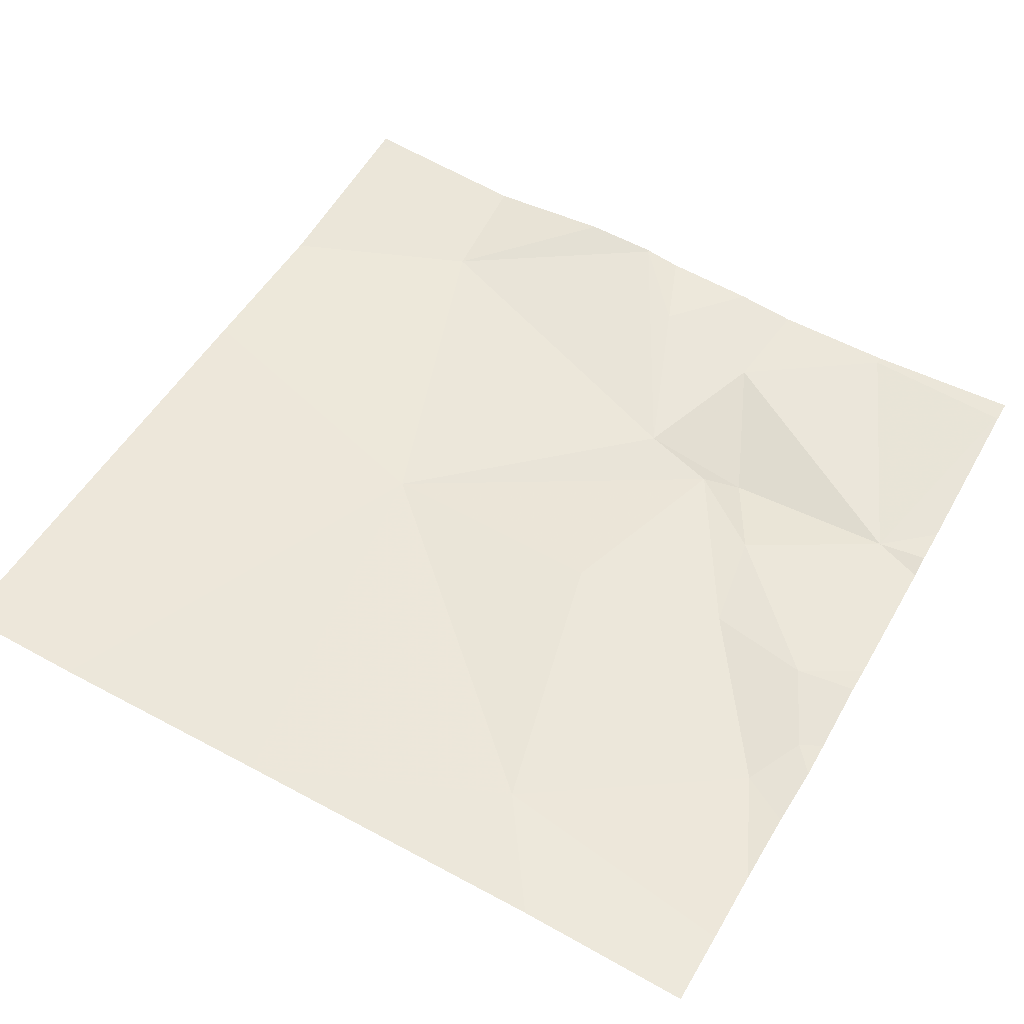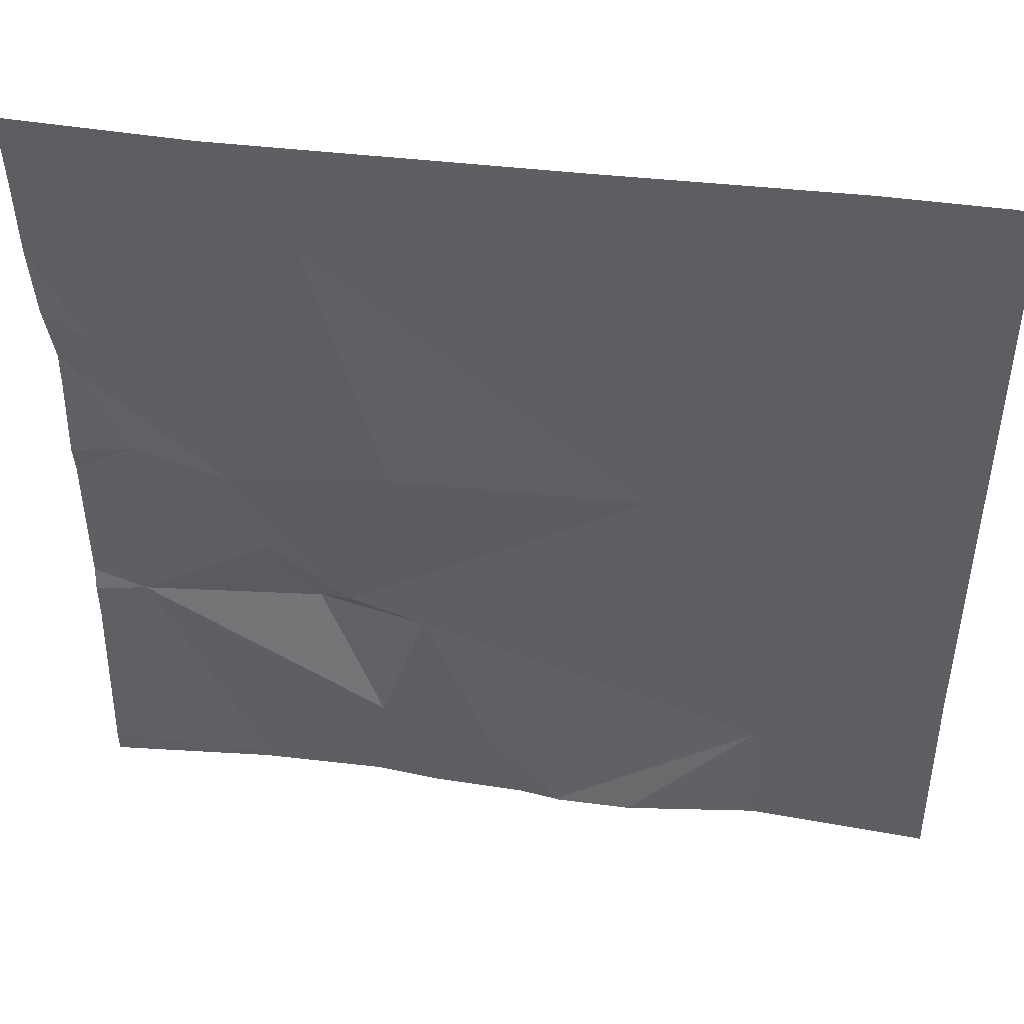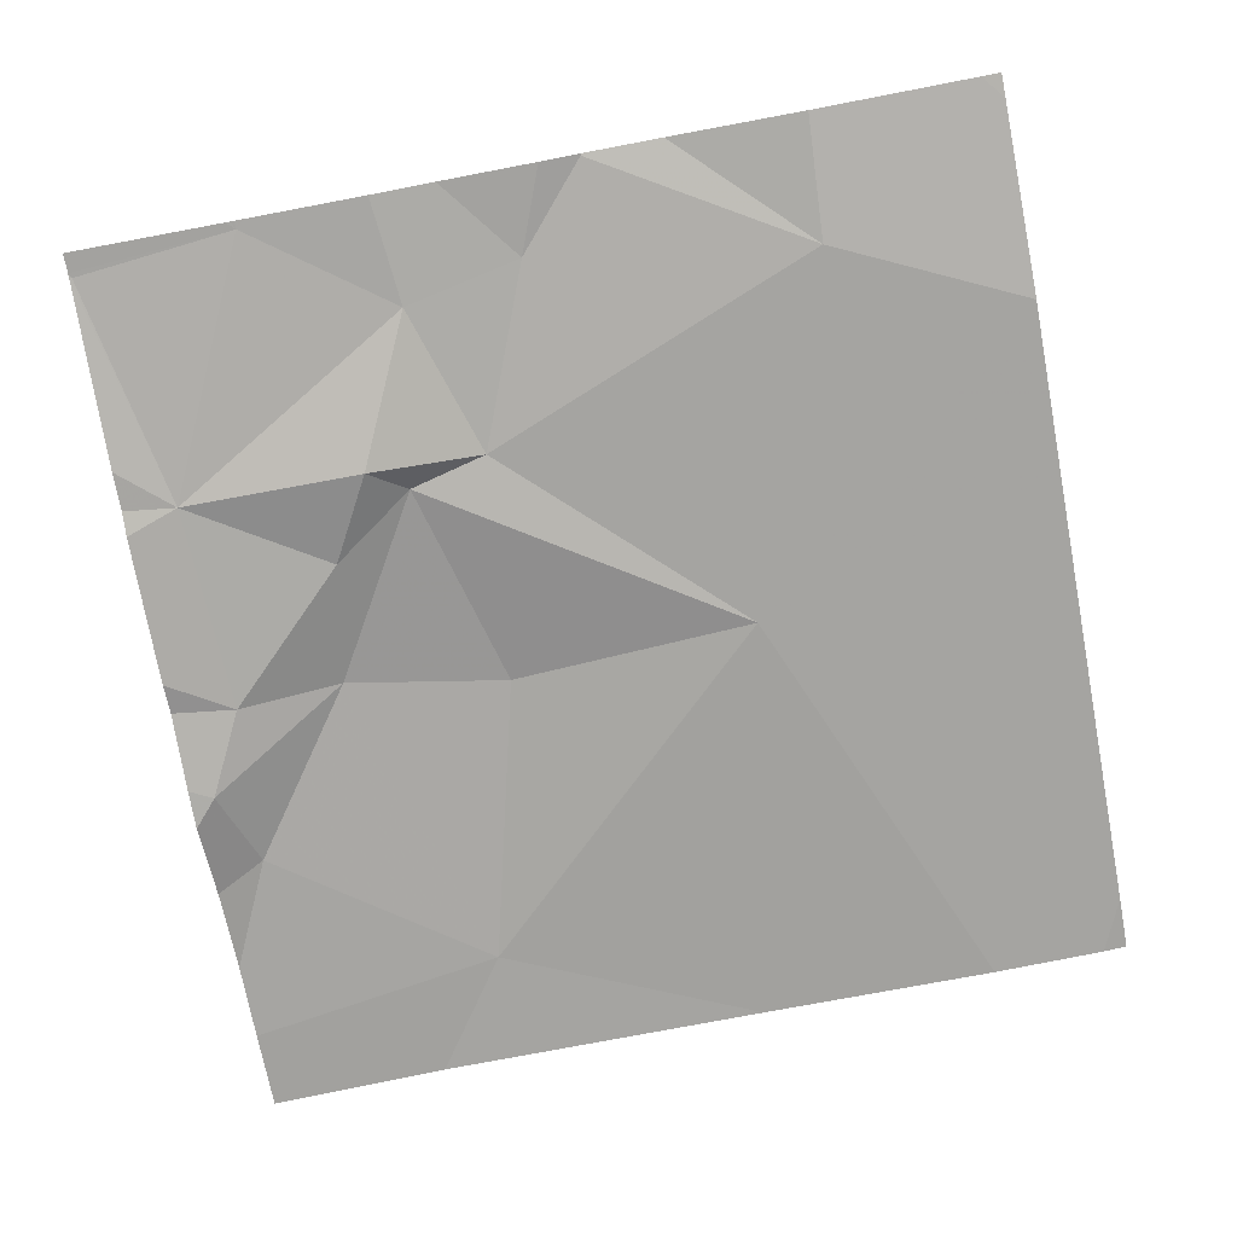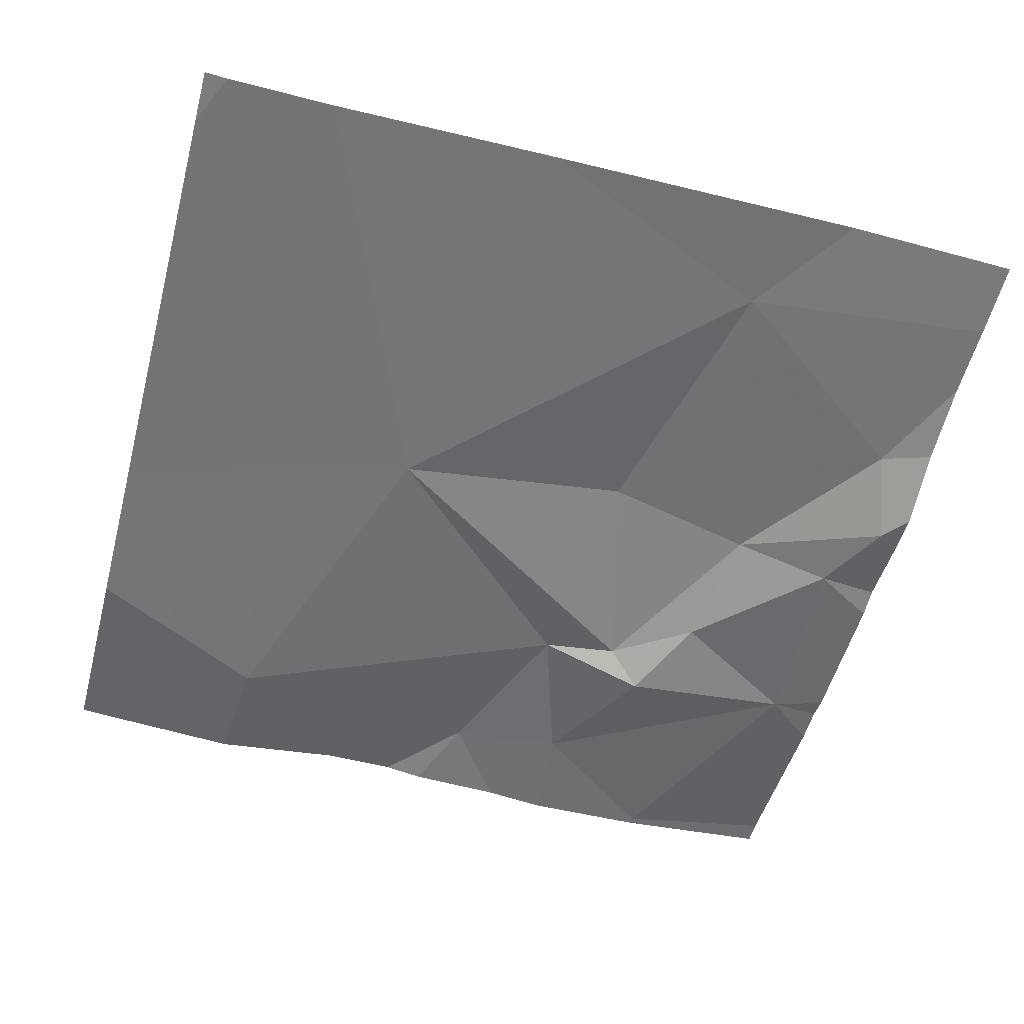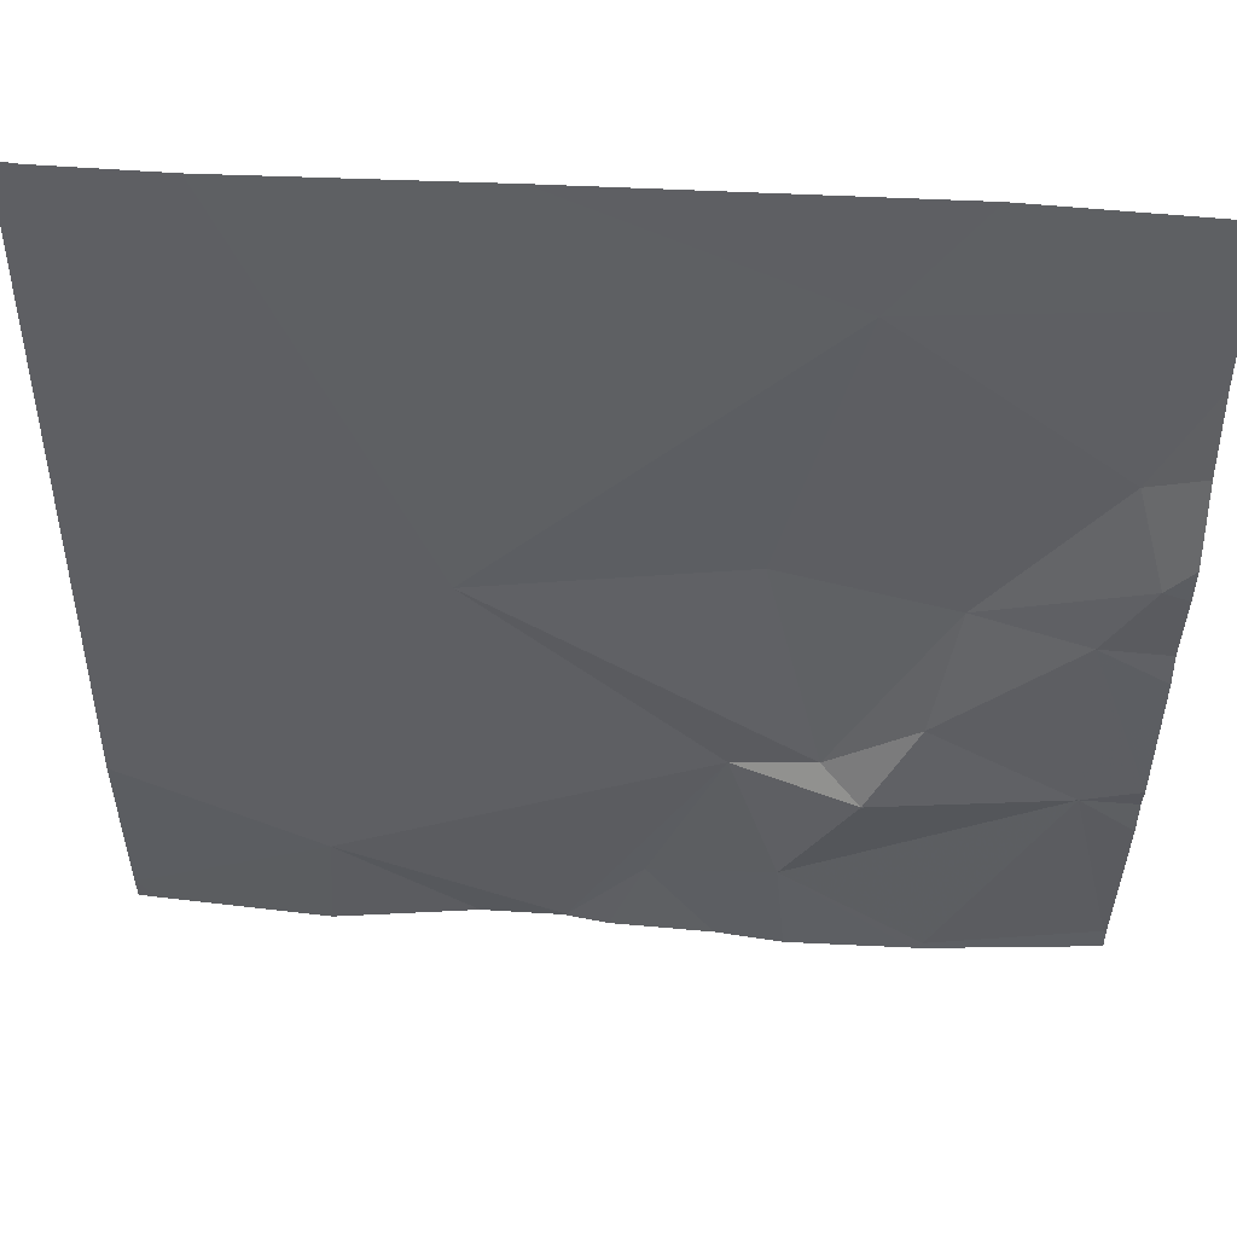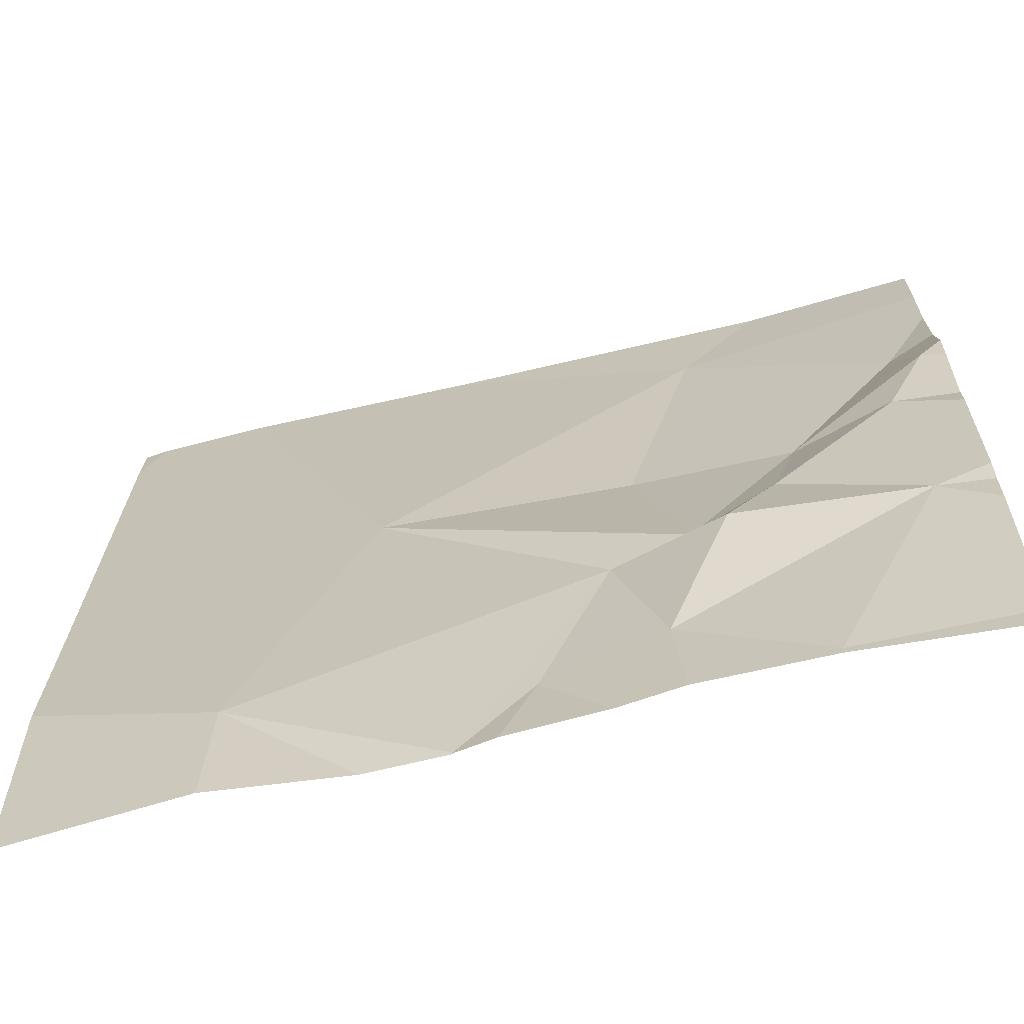
<metadata>
{"format":"obj","ext":"obj","renderer":"f3d","projection":"perspective","resolution":1024,"background":"white","views":[{"elev":56.3,"azim":-150.6,"up":"+Z"},{"elev":44.6,"azim":7.6,"up":"+Y"},{"elev":-77.1,"azim":10.7,"up":"+Z"},{"elev":-51.4,"azim":165.2,"up":"+Z"},{"elev":52.9,"azim":-177.2,"up":"+Y"},{"elev":-64.1,"azim":-166.7,"up":"+Y"}]}
</metadata>
<code>
v -59.28 254 483.2
v -59.1 254 483.2
v -60.03 255 483.3
v -59.85 254 483.2
v -59.28 254.2 483.2
v -59.41 254.5 483.2
v -59.68 254.6 483.3
v -59.76 254.9 483.3
v -59.78 254.3 483.2
v -59.66 254.3 483.2
v -59.71 254.1 483.2
v -59.58 254.1 483.2
v -59.51 254 483.2
v -59.74 254.3 483.2
v -59.85 254.5 483.3
v -59.72 254 483.2
v -59.98 254.3 483.2
v -59.86 254 483.2
v -59.98 254.7 483.3
v -59.84 255 483.3
v -59.11 255 483.3
v -60.01 254.6 483.2
v -59.83 254.4 483.2
v -59.96 254.5 483.2
v -59.08 254.4 483.2
v -59.08 254.9 483.3
v -60.03 254.1 483.2
v -59.08 254.1 483.2
v -59.08 255 483.3
v -59.65 254 483.2
v -59.08 254.3 483.2
v -60.03 254.9 483.3
v -60.03 254.8 483.3
v -60.03 254.1 483.2
v -60.03 254.1 483.2
v -59.23 255 483.3
v -59.48 255 483.3
v -60.03 254.3 483.2
v -60.03 254.3 483.2
v -60.03 254.5 483.2
v -60.03 254.6 483.2
v -60.03 254.3 483.2
v -60.03 254.7 483.2
v -60.03 254.6 483.2
v -60.03 254.5 483.2
v -59.55 254 483.2
v -59.42 254 483.2
v -59.51 254 483.2
v -59.5 254 483.2
v -59.86 254 483.2
v -59.85 254 483.2
v -59.08 254 483.2
v -59.86 254 483.2
v -59.86 254 483.2
v -60.03 254 483.2
f 16 11 4
f 2 5 1
f 4 18 51
f 37 6 36
f 6 5 31
f 11 18 4
f 5 6 10
f 10 14 9
f 15 7 8
f 6 8 7
f 26 6 25
f 11 10 9
f 11 12 10
f 12 11 16
f 13 12 46
f 47 13 49
f 14 10 6
f 10 13 5
f 7 15 14
f 10 12 13
f 6 7 14
f 19 8 32
f 9 17 11
f 18 11 17
f 15 19 22
f 8 19 15
f 23 17 9
f 24 15 22
f 17 23 24
f 23 14 15
f 15 24 23
f 34 17 38
f 27 18 17
f 49 13 48
f 23 9 14
f 40 22 41
f 22 19 43
f 48 13 46
f 47 5 13
f 42 24 45
f 18 27 35
f 32 8 20
f 33 19 32
f 46 12 30
f 30 12 16
f 21 26 29
f 34 27 17
f 35 27 34
f 3 32 20
f 25 6 31
f 54 35 55
f 36 26 21
f 38 17 39
f 1 5 47
f 39 17 42
f 40 24 22
f 41 22 44
f 31 5 28
f 42 17 24
f 2 28 5
f 43 19 33
f 44 22 43
f 20 8 37
f 45 24 40
f 50 18 53
f 51 18 50
f 36 6 26
f 52 28 2
f 53 18 54
f 54 18 35
f 37 8 6

</code>
